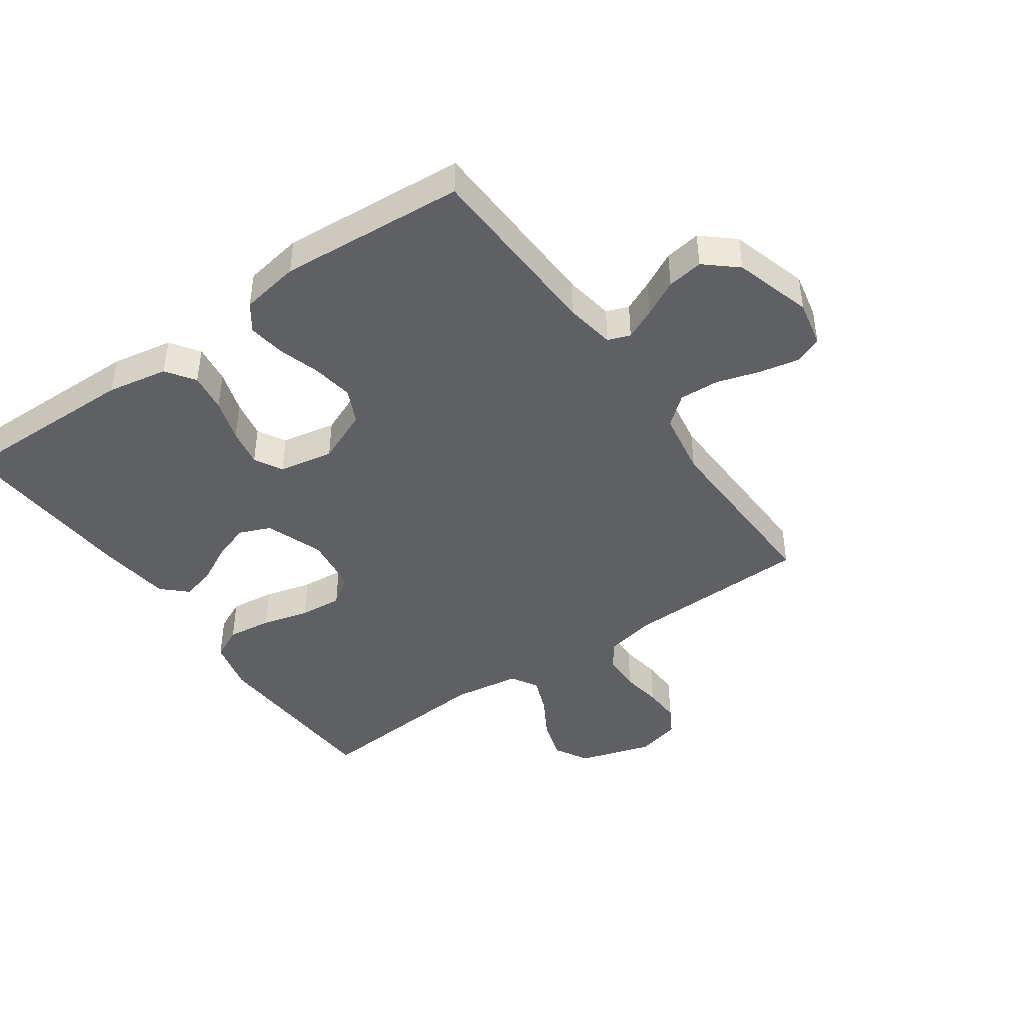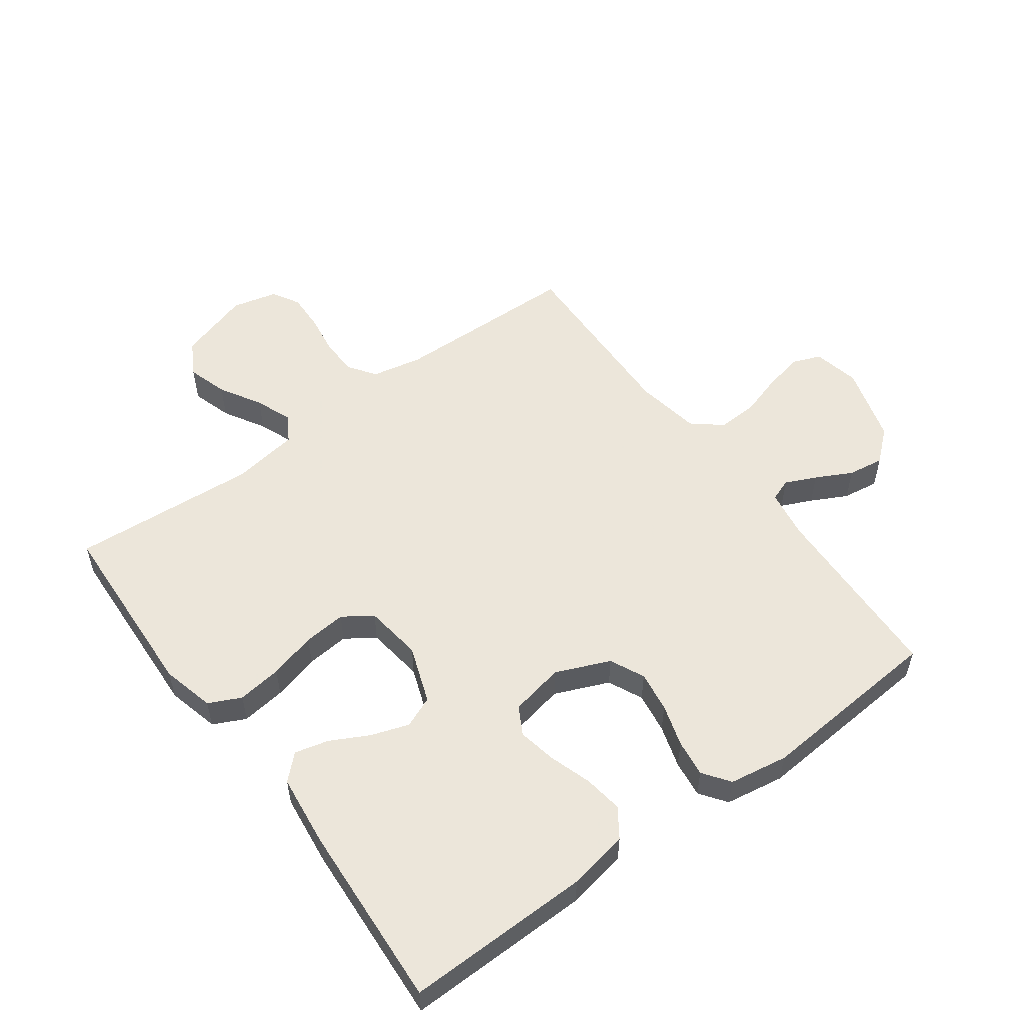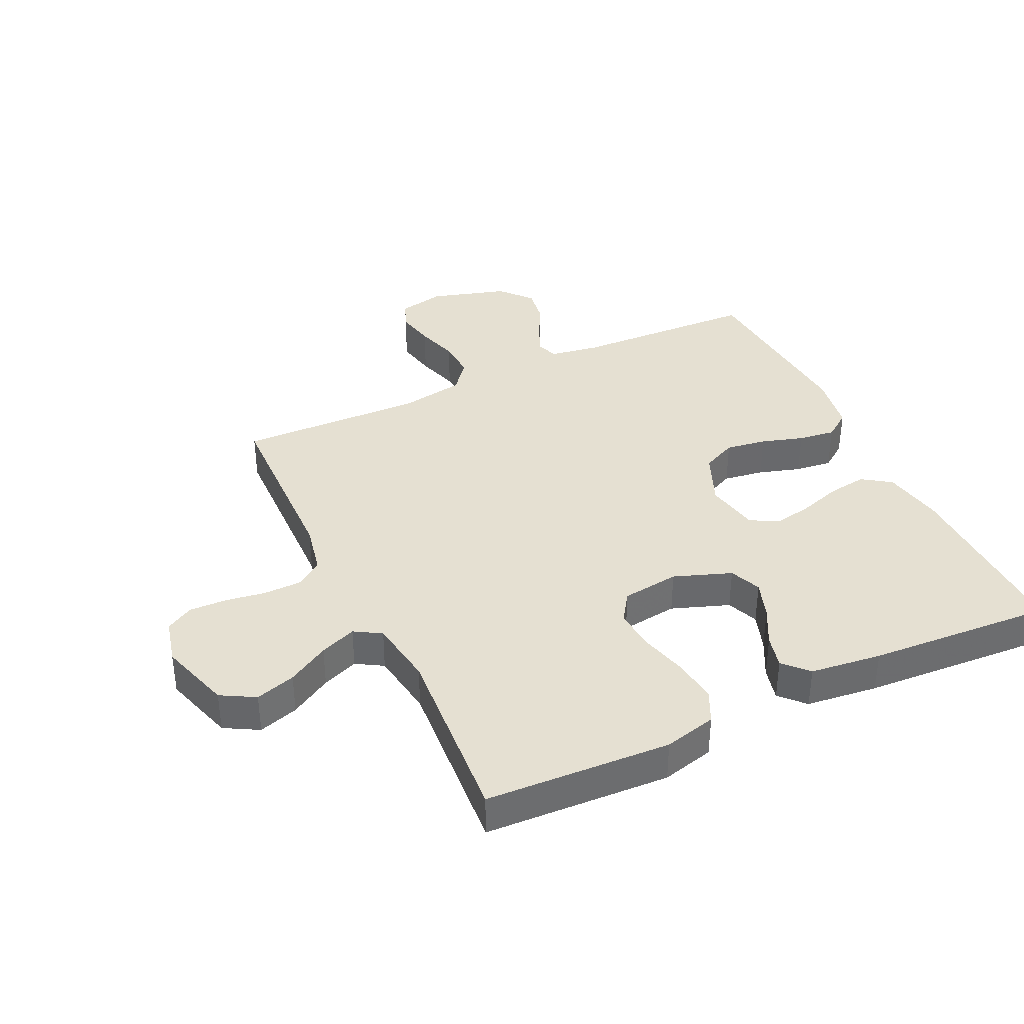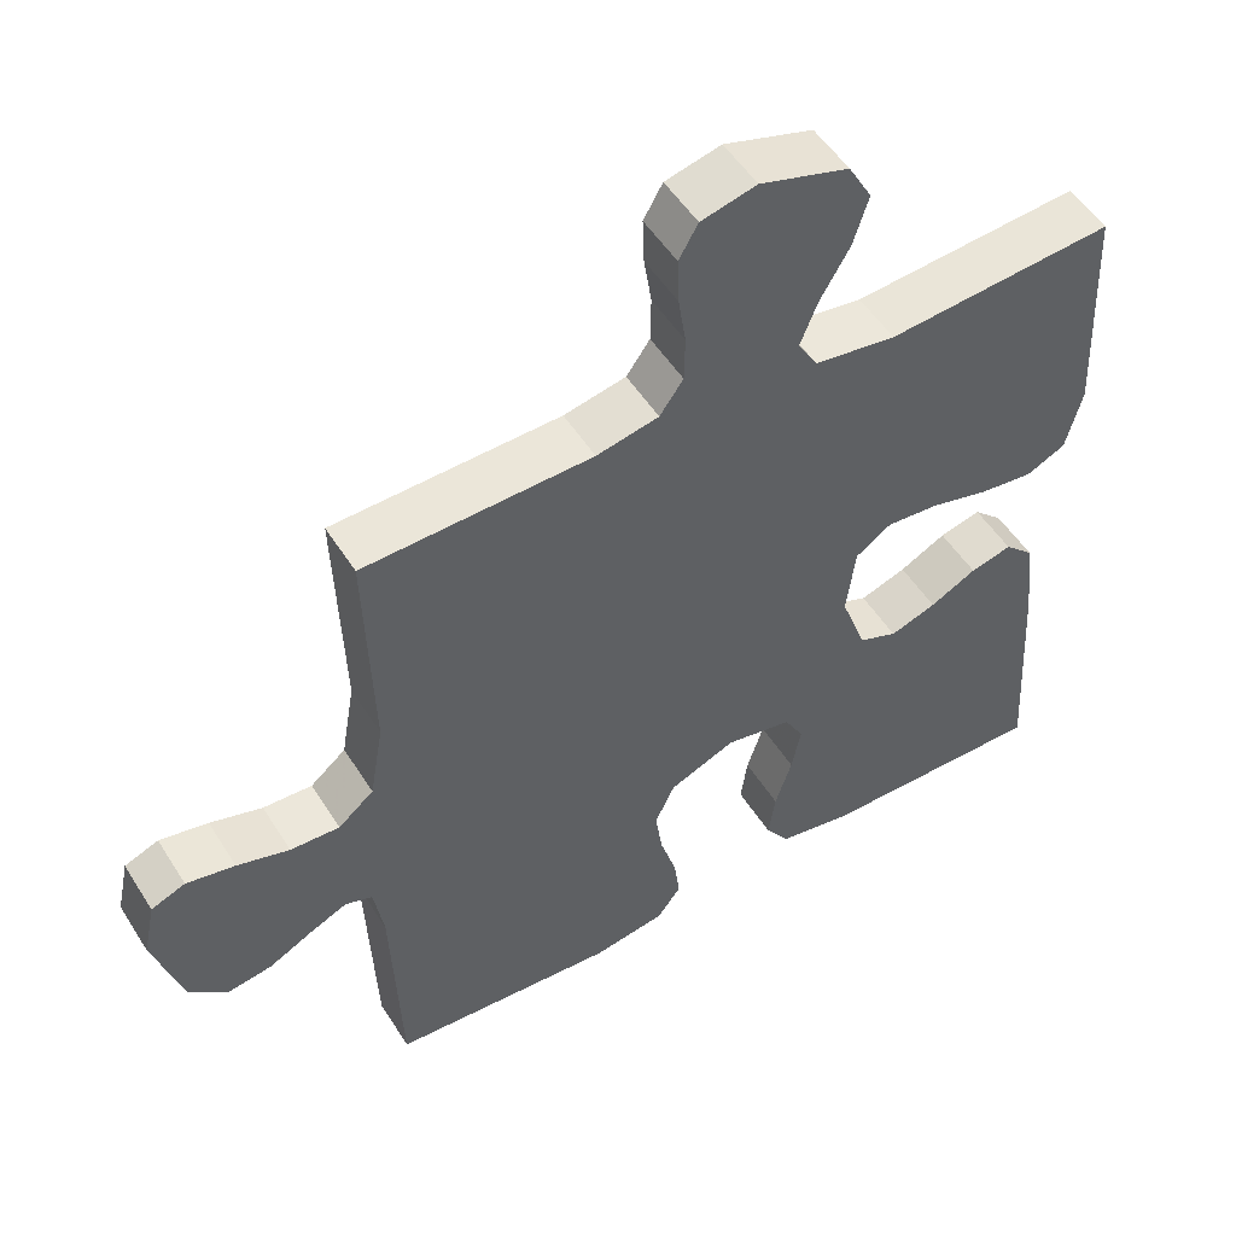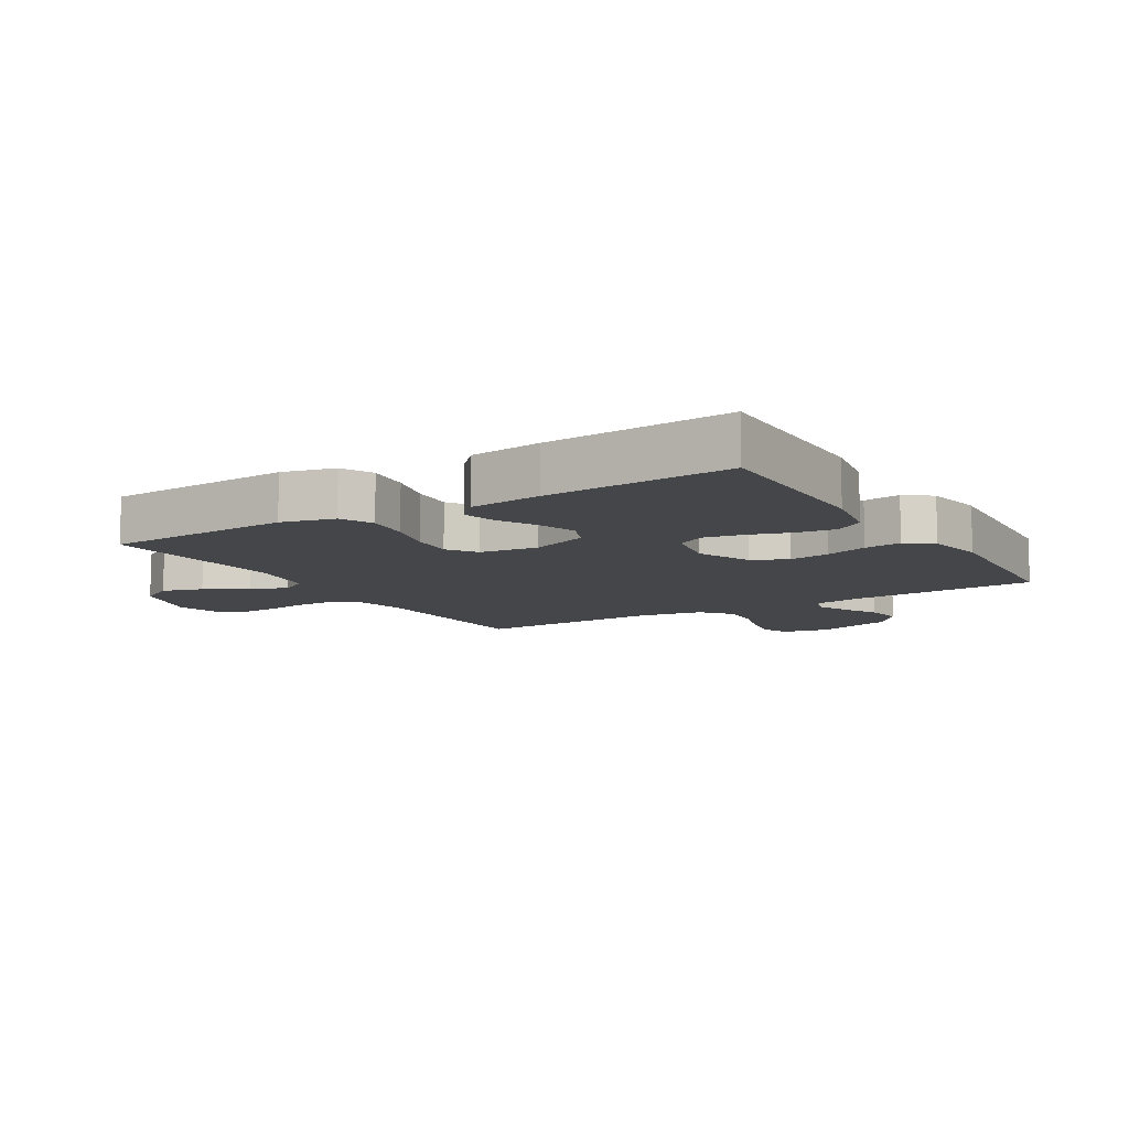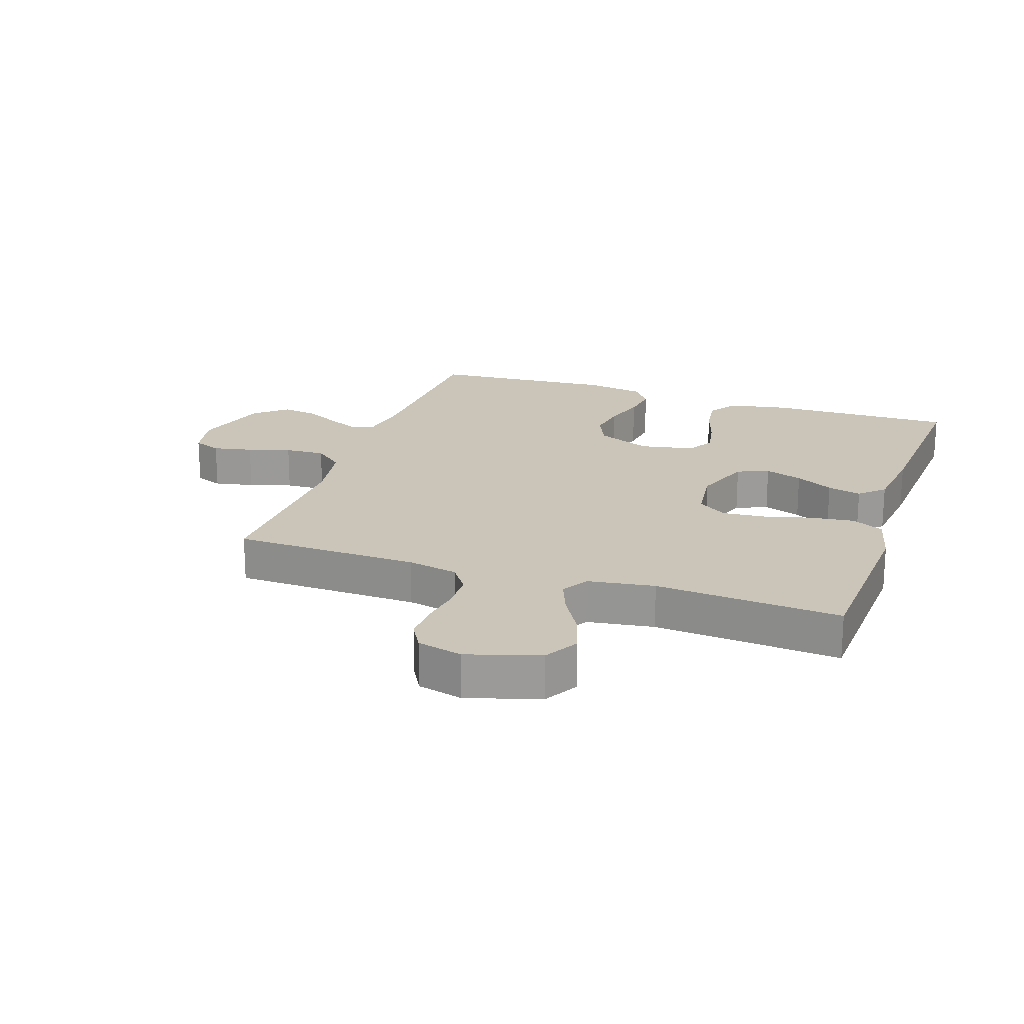
<metadata>
{"format":"obj","ext":"obj","renderer":"f3d","projection":"perspective","resolution":1024,"background":"white","views":[{"elev":-43.7,"azim":-144.9,"up":"+Y"},{"elev":54.6,"azim":143.6,"up":"+Y"},{"elev":37.6,"azim":64.6,"up":"+Y"},{"elev":51.9,"azim":-31.4,"up":"+Z"},{"elev":-9.8,"azim":121.4,"up":"+Y"},{"elev":20.5,"azim":18.8,"up":"+Y"}]}
</metadata>
<code>
v -0.5 0.07 0.5
v -0.2 0.07 0.508
v -0.118 0.07 0.525
v -0.087 0.07 0.569
v -0.086 0.07 0.63
v -0.096 0.07 0.695
v -0.098 0.07 0.756
v -0.073 0.07 0.8
v 0 0.07 0.818
v 0.117 0.07 0.782
v 0.148 0.07 0.727
v 0.128 0.07 0.662
v 0.089 0.07 0.595
v 0.066 0.07 0.536
v 0.092 0.07 0.493
v 0.2 0.07 0.477
v 0.5 0.07 0.5
v 0.515 0.07 0.2
v 0.494 0.07 0.115
v 0.442 0.07 0.09
v 0.37 0.07 0.099
v 0.294 0.07 0.119
v 0.225 0.07 0.125
v 0.178 0.07 0.093
v 0.166 0.07 0
v 0.2 0.07 -0.093
v 0.251 0.07 -0.114
v 0.312 0.07 -0.093
v 0.373 0.07 -0.061
v 0.428 0.07 -0.047
v 0.467 0.07 -0.084
v 0.481 0.07 -0.2
v 0.5 0.07 -0.5
v 0.2 0.07 -0.496
v 0.102 0.07 -0.478
v 0.07 0.07 -0.432
v 0.079 0.07 -0.369
v 0.101 0.07 -0.3
v 0.113 0.07 -0.238
v 0.088 0.07 -0.193
v 0 0.07 -0.176
v -0.087 0.07 -0.213
v -0.113 0.07 -0.269
v -0.103 0.07 -0.335
v -0.082 0.07 -0.403
v -0.074 0.07 -0.463
v -0.105 0.07 -0.506
v -0.2 0.07 -0.522
v -0.5 0.07 -0.5
v -0.512 0.07 -0.2
v -0.525 0.07 -0.12
v -0.561 0.07 -0.107
v -0.611 0.07 -0.13
v -0.669 0.07 -0.16
v -0.727 0.07 -0.169
v -0.778 0.07 -0.125
v -0.815 0.07 0
v -0.799 0.07 0.075
v -0.754 0.07 0.093
v -0.69 0.07 0.08
v -0.621 0.07 0.059
v -0.556 0.07 0.056
v -0.509 0.07 0.095
v -0.491 0.07 0.2
v -0.5 0 0.5
v -0.2 0 0.508
v -0.118 0 0.525
v -0.087 0 0.569
v -0.086 0 0.63
v -0.096 0 0.695
v -0.098 0 0.756
v -0.073 0 0.8
v 0 0 0.818
v 0.117 0 0.782
v 0.148 0 0.727
v 0.128 0 0.662
v 0.089 0 0.595
v 0.066 0 0.536
v 0.092 0 0.493
v 0.2 0 0.477
v 0.5 0 0.5
v 0.515 0 0.2
v 0.494 0 0.115
v 0.442 0 0.09
v 0.37 0 0.099
v 0.294 0 0.119
v 0.225 0 0.125
v 0.178 0 0.093
v 0.166 0 0
v 0.2 0 -0.093
v 0.251 0 -0.114
v 0.312 0 -0.093
v 0.373 0 -0.061
v 0.428 0 -0.047
v 0.467 0 -0.084
v 0.481 0 -0.2
v 0.5 0 -0.5
v 0.2 0 -0.496
v 0.102 0 -0.478
v 0.07 0 -0.432
v 0.079 0 -0.369
v 0.101 0 -0.3
v 0.113 0 -0.238
v 0.088 0 -0.193
v 0 0 -0.176
v -0.087 0 -0.213
v -0.113 0 -0.269
v -0.103 0 -0.335
v -0.082 0 -0.403
v -0.074 0 -0.463
v -0.105 0 -0.506
v -0.2 0 -0.522
v -0.5 0 -0.5
v -0.512 0 -0.2
v -0.525 0 -0.12
v -0.561 0 -0.107
v -0.611 0 -0.13
v -0.669 0 -0.16
v -0.727 0 -0.169
v -0.778 0 -0.125
v -0.815 0 0
v -0.799 0 0.075
v -0.754 0 0.093
v -0.69 0 0.08
v -0.621 0 0.059
v -0.556 0 0.056
v -0.509 0 0.095
v -0.491 0 0.2
f 58 59 60 61
f 56 57 58 61
f 56 61 62
f 53 54 55 56
f 52 53 56 62
f 51 52 62 63
f 47 48 49 50
f 44 45 46 47
f 43 44 47 50
f 42 43 50 51
f 35 36 37 38
f 35 38 39
f 34 35 39
f 33 34 39
f 32 33 39 40
f 28 29 30 31
f 27 28 31 32
f 19 20 21 22
f 19 22 23
f 16 17 18 19
f 15 16 19 23
f 14 15 23 24
f 10 11 12 13
f 10 13 14
f 9 10 14
f 8 9 14
f 5 6 7 8
f 4 5 8 14
f 3 4 14 24
f 64 1 2
f 41 42 51 63
f 27 32 40 41
f 26 27 41 63
f 25 26 63 64
f 24 25 64
f 2 3 24 64
f 125 124 123 122
f 125 122 121 120
f 126 125 120
f 120 119 118 117
f 126 120 117 116
f 127 126 116 115
f 114 113 112 111
f 111 110 109 108
f 114 111 108 107
f 115 114 107 106
f 102 101 100 99
f 103 102 99
f 103 99 98
f 103 98 97
f 104 103 97 96
f 95 94 93 92
f 96 95 92 91
f 86 85 84 83
f 87 86 83
f 83 82 81 80
f 87 83 80 79
f 88 87 79 78
f 77 76 75 74
f 78 77 74
f 78 74 73
f 78 73 72
f 72 71 70 69
f 78 72 69 68
f 88 78 68 67
f 66 65 128
f 127 115 106 105
f 105 104 96 91
f 127 105 91 90
f 128 127 90 89
f 128 89 88
f 128 88 67 66
f 1 65 66 2
f 2 66 67 3
f 3 67 68 4
f 4 68 69 5
f 5 69 70 6
f 6 70 71 7
f 7 71 72 8
f 8 72 73 9
f 9 73 74 10
f 10 74 75 11
f 11 75 76 12
f 12 76 77 13
f 13 77 78 14
f 14 78 79 15
f 15 79 80 16
f 16 80 81 17
f 17 81 82 18
f 18 82 83 19
f 19 83 84 20
f 20 84 85 21
f 21 85 86 22
f 22 86 87 23
f 23 87 88 24
f 24 88 89 25
f 25 89 90 26
f 26 90 91 27
f 27 91 92 28
f 28 92 93 29
f 29 93 94 30
f 30 94 95 31
f 31 95 96 32
f 32 96 97 33
f 33 97 98 34
f 34 98 99 35
f 35 99 100 36
f 36 100 101 37
f 37 101 102 38
f 38 102 103 39
f 39 103 104 40
f 40 104 105 41
f 41 105 106 42
f 42 106 107 43
f 43 107 108 44
f 44 108 109 45
f 45 109 110 46
f 46 110 111 47
f 47 111 112 48
f 48 112 113 49
f 49 113 114 50
f 50 114 115 51
f 51 115 116 52
f 52 116 117 53
f 53 117 118 54
f 54 118 119 55
f 55 119 120 56
f 56 120 121 57
f 57 121 122 58
f 58 122 123 59
f 59 123 124 60
f 60 124 125 61
f 61 125 126 62
f 62 126 127 63
f 63 127 128 64
f 64 128 65 1

</code>
